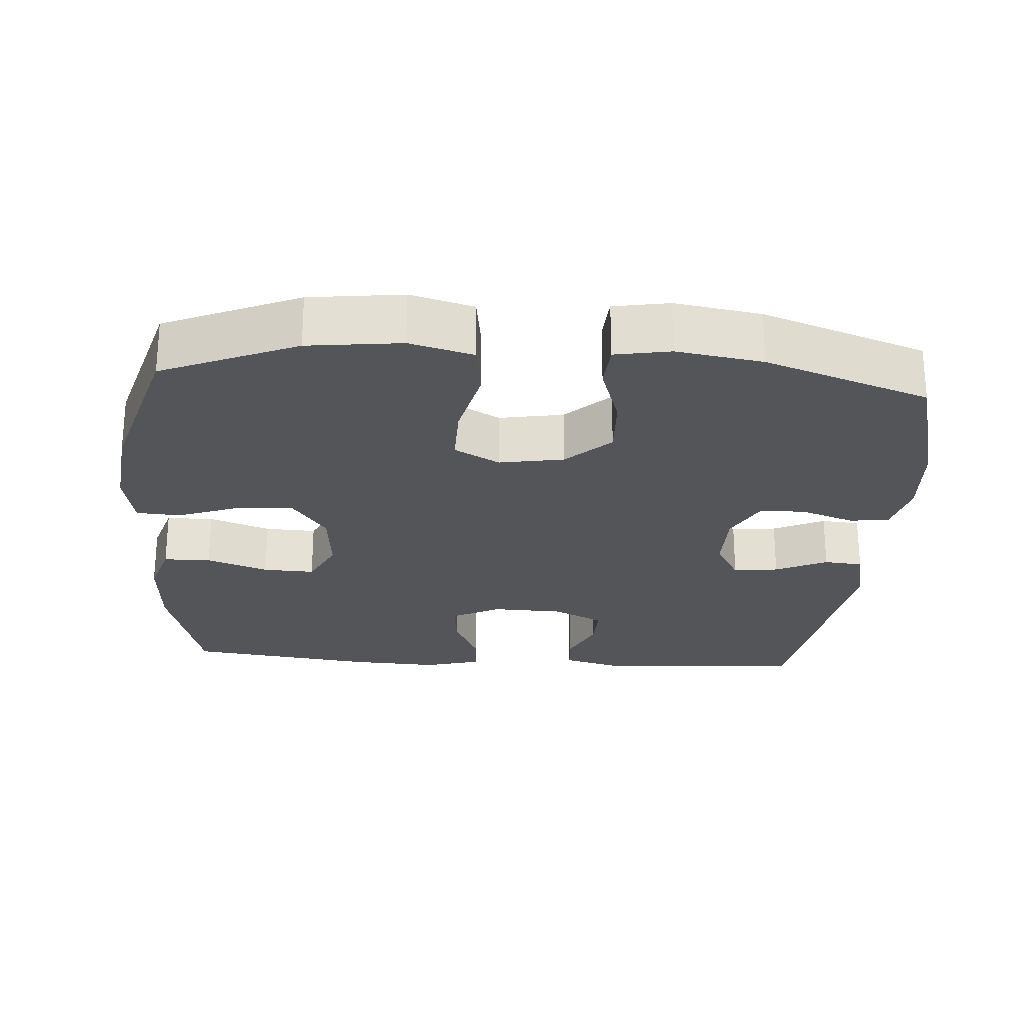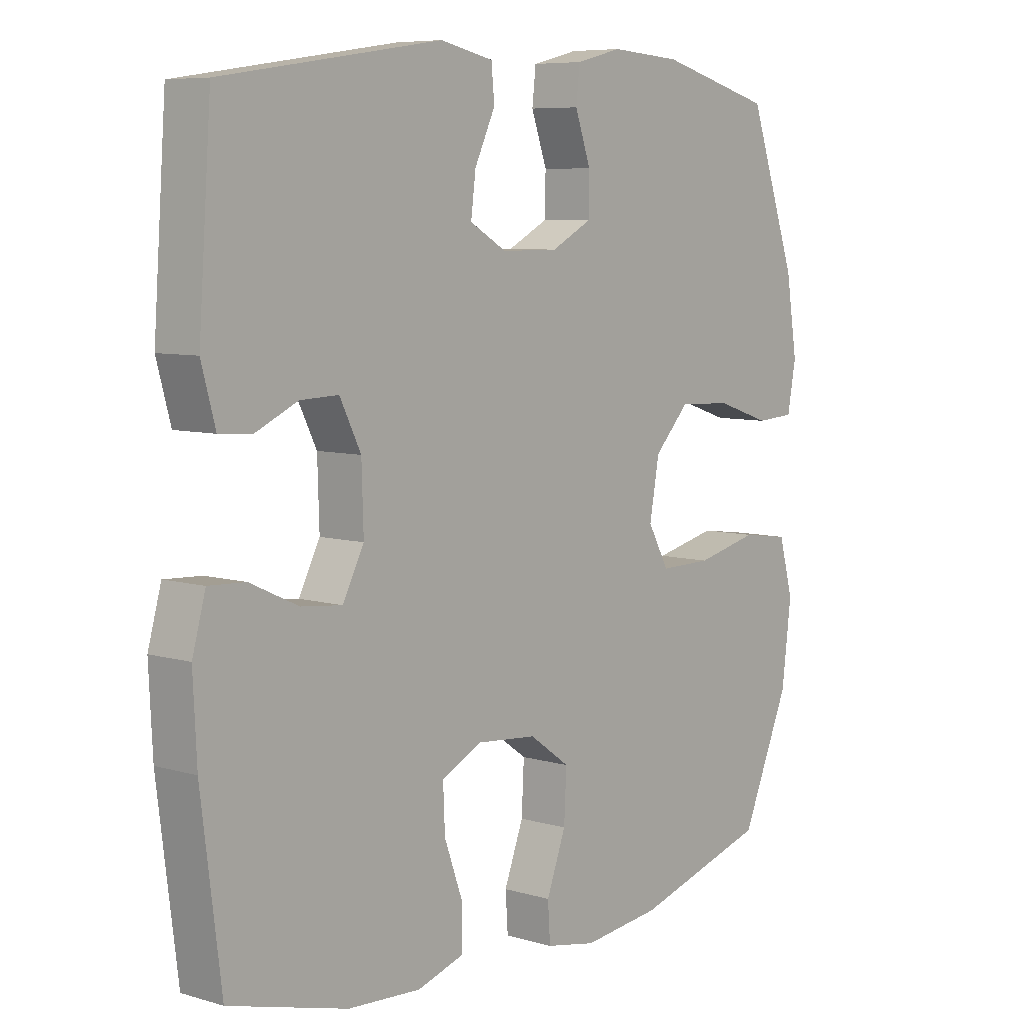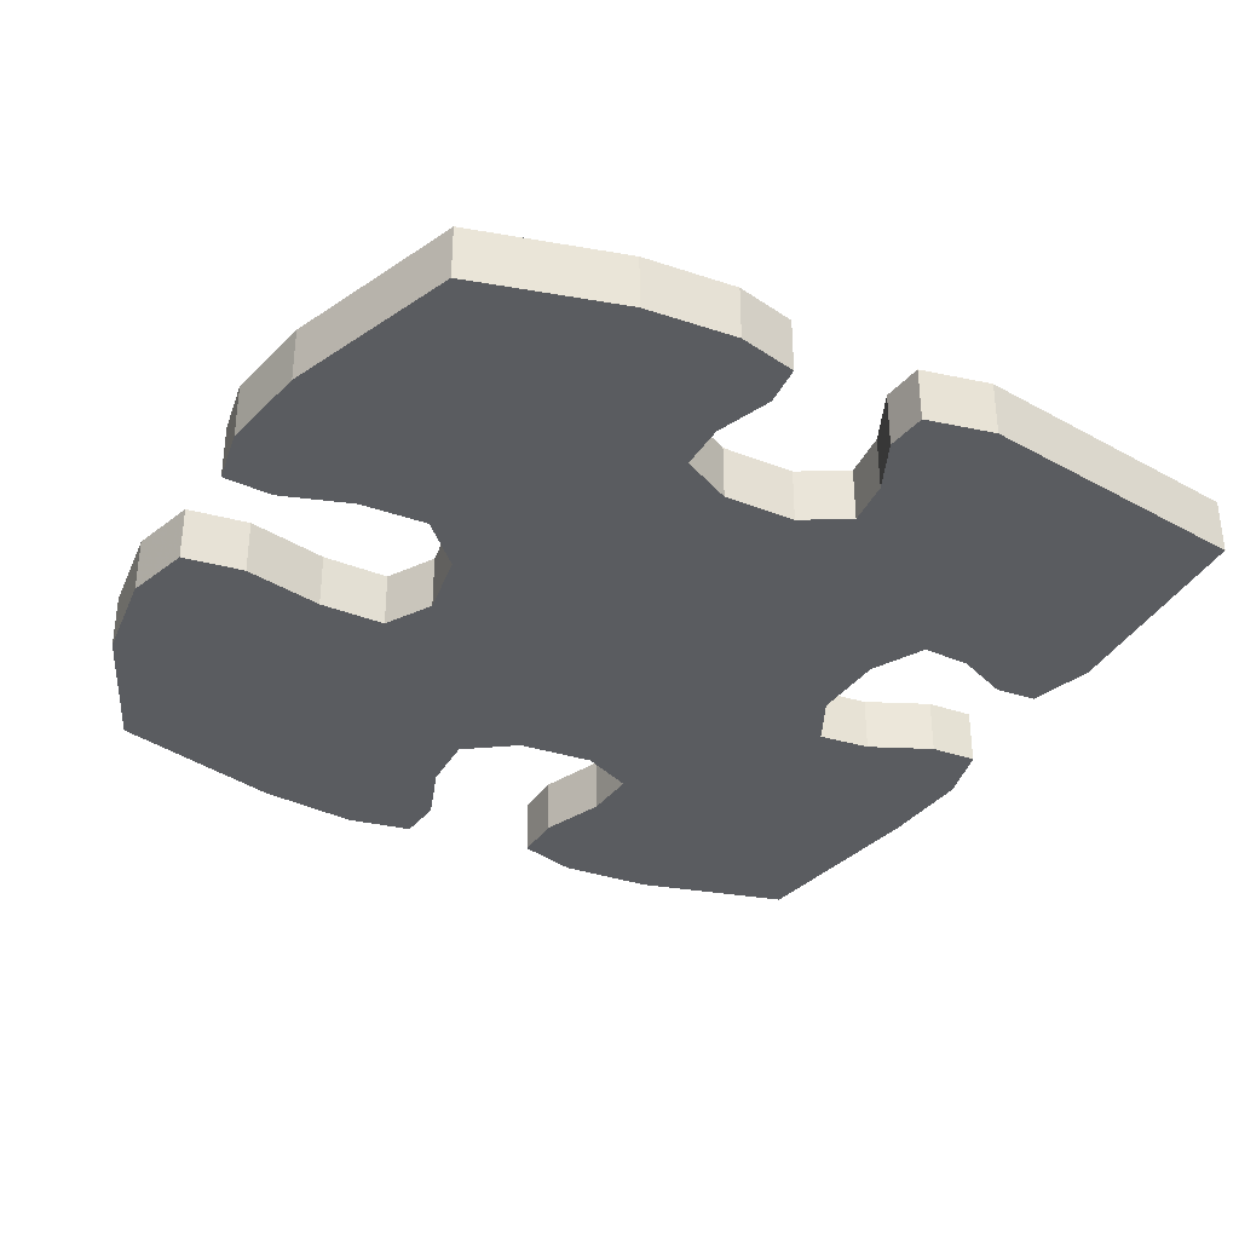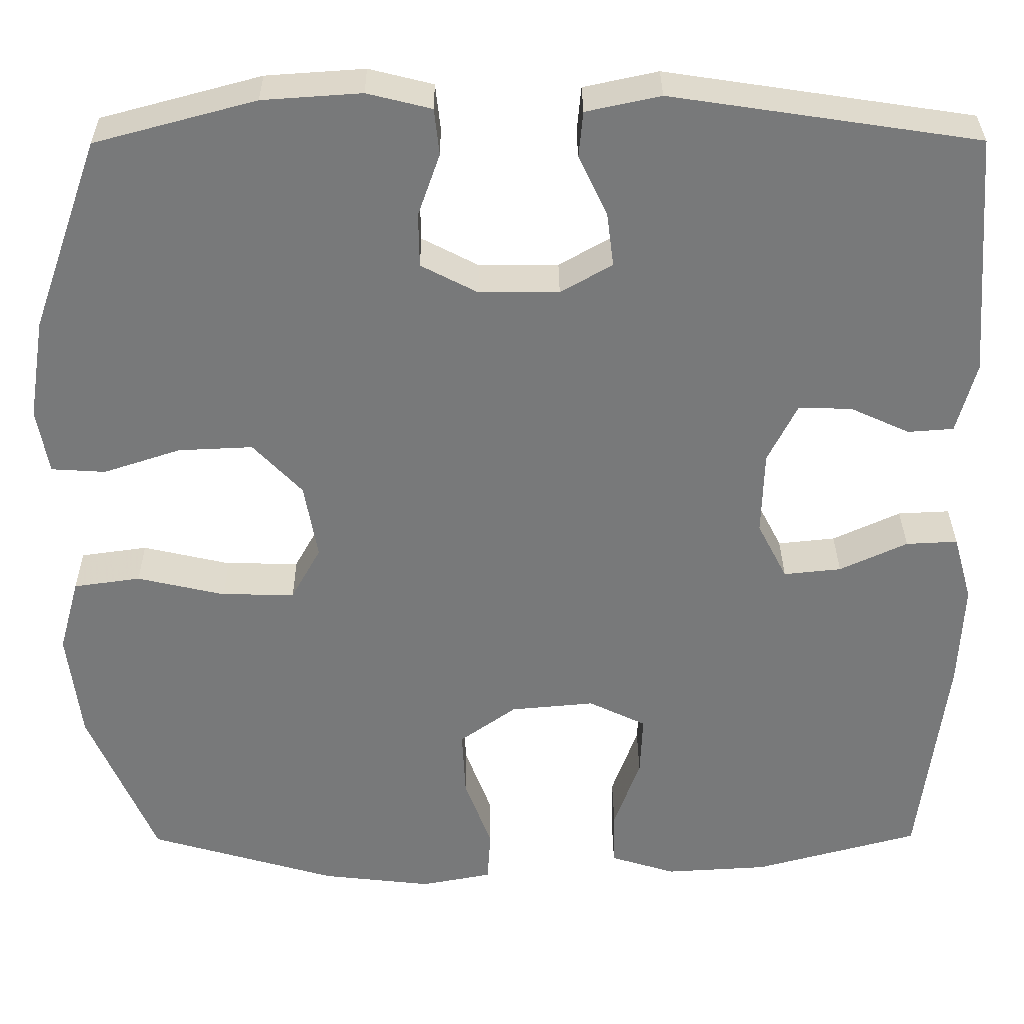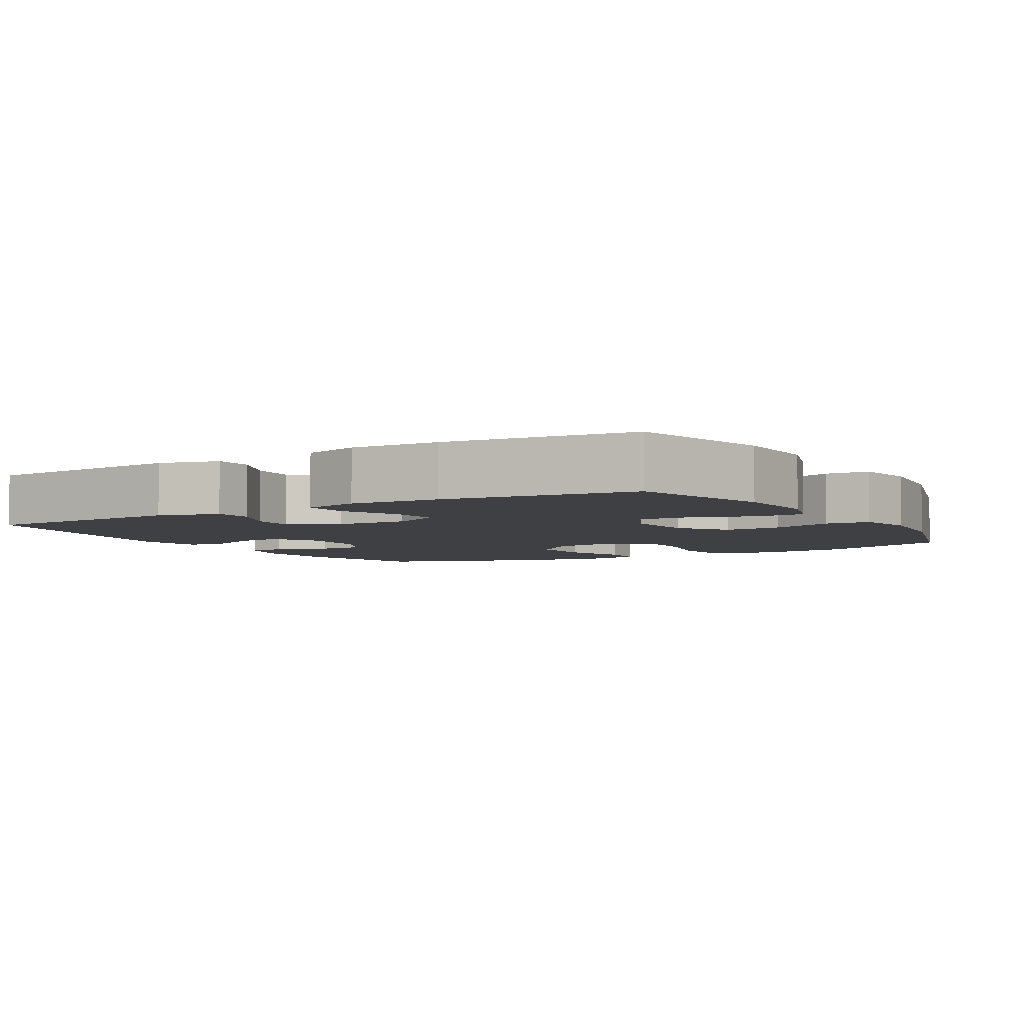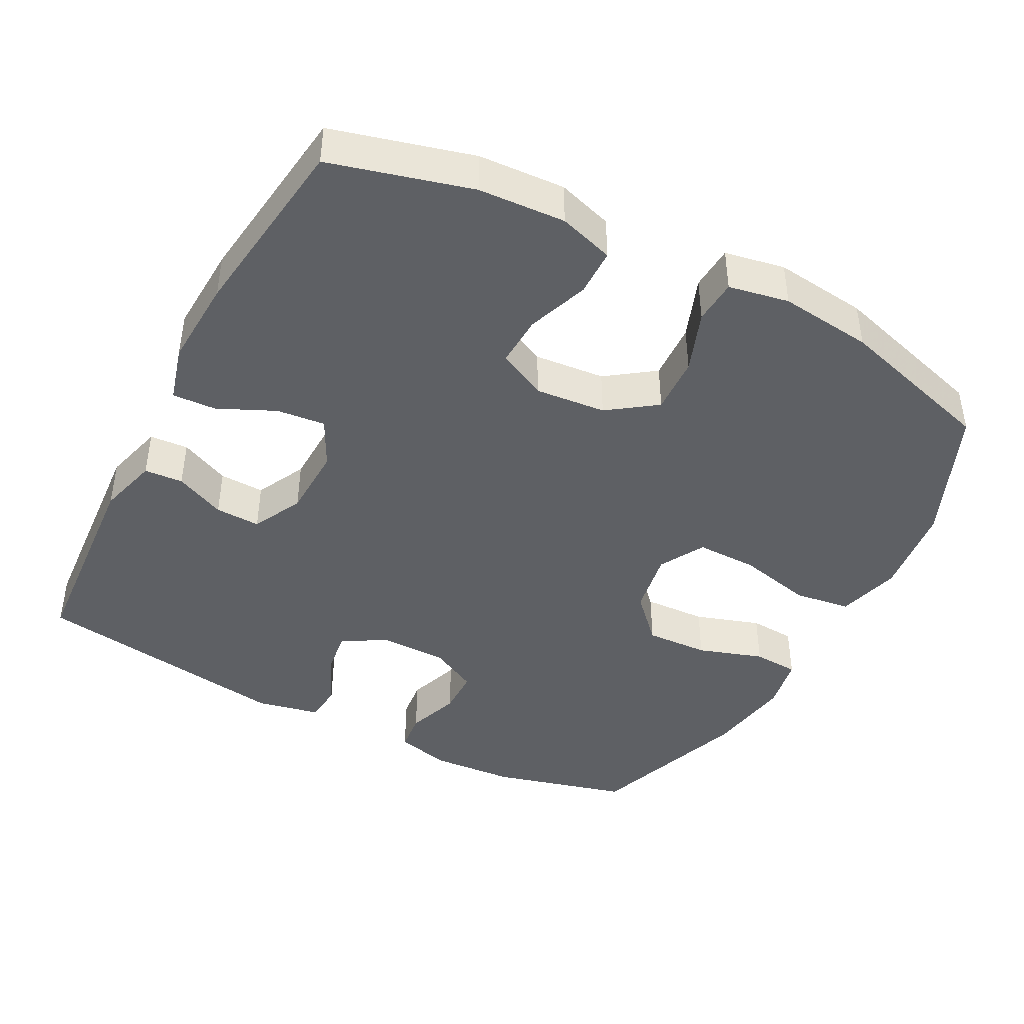
<metadata>
{"format":"obj","ext":"obj","renderer":"f3d","projection":"perspective","resolution":1024,"background":"white","views":[{"elev":-24.8,"azim":-94.1,"up":"+Y"},{"elev":7.2,"azim":130.1,"up":"+Z"},{"elev":-33.9,"azim":-28.4,"up":"+Y"},{"elev":32.3,"azim":-0.4,"up":"+Z"},{"elev":-4.8,"azim":120.4,"up":"+Y"},{"elev":-43.1,"azim":152.2,"up":"+Y"}]}
</metadata>
<code>
v 0.5 0.07 0.5
v 0.521 0.07 0.211
v 0.498 0.07 0.127
v 0.444 0.07 0.123
v 0.374 0.07 0.155
v 0.311 0.07 0.157
v 0.276 0.07 0.087
v 0.273 0.07 -0.013
v 0.308 0.07 -0.081
v 0.376 0.07 -0.074
v 0.456 0.07 -0.037
v 0.517 0.07 -0.034
v 0.539 0.07 -0.113
v 0.533 0.07 -0.237
v 0.5 0.07 -0.5
v 0.304 0.07 -0.553
v 0.183 0.07 -0.56
v 0.106 0.07 -0.536
v 0.105 0.07 -0.47
v 0.136 0.07 -0.384
v 0.139 0.07 -0.312
v 0.071 0.07 -0.279
v -0.028 0.07 -0.288
v -0.095 0.07 -0.336
v -0.091 0.07 -0.416
v -0.059 0.07 -0.502
v -0.063 0.07 -0.564
v -0.147 0.07 -0.58
v -0.277 0.07 -0.565
v -0.5 0.07 -0.5
v -0.58 0.07 -0.313
v -0.596 0.07 -0.183
v -0.572 0.07 -0.095
v -0.493 0.07 -0.084
v -0.389 0.07 -0.108
v -0.303 0.07 -0.109
v -0.268 0.07 -0.046
v -0.284 0.07 0.044
v -0.342 0.07 0.105
v -0.43 0.07 0.101
v -0.521 0.07 0.071
v -0.585 0.07 0.075
v -0.599 0.07 0.152
v -0.58 0.07 0.272
v -0.5 0.07 0.5
v -0.31 0.07 0.551
v -0.193 0.07 0.559
v -0.117 0.07 0.54
v -0.111 0.07 0.485
v -0.137 0.07 0.411
v -0.136 0.07 0.347
v -0.069 0.07 0.312
v 0.025 0.07 0.312
v 0.086 0.07 0.347
v 0.078 0.07 0.41
v 0.044 0.07 0.482
v 0.049 0.07 0.536
v 0.137 0.07 0.555
v 0.5 0 0.5
v 0.521 0 0.211
v 0.498 0 0.127
v 0.444 0 0.123
v 0.374 0 0.155
v 0.311 0 0.157
v 0.276 0 0.087
v 0.273 0 -0.013
v 0.308 0 -0.081
v 0.376 0 -0.074
v 0.456 0 -0.037
v 0.517 0 -0.034
v 0.539 0 -0.113
v 0.533 0 -0.237
v 0.5 0 -0.5
v 0.304 0 -0.553
v 0.183 0 -0.56
v 0.106 0 -0.536
v 0.105 0 -0.47
v 0.136 0 -0.384
v 0.139 0 -0.312
v 0.071 0 -0.279
v -0.028 0 -0.288
v -0.095 0 -0.336
v -0.091 0 -0.416
v -0.059 0 -0.502
v -0.063 0 -0.564
v -0.147 0 -0.58
v -0.277 0 -0.565
v -0.5 0 -0.5
v -0.58 0 -0.313
v -0.596 0 -0.183
v -0.572 0 -0.095
v -0.493 0 -0.084
v -0.389 0 -0.108
v -0.303 0 -0.109
v -0.268 0 -0.046
v -0.284 0 0.044
v -0.342 0 0.105
v -0.43 0 0.101
v -0.521 0 0.071
v -0.585 0 0.075
v -0.599 0 0.152
v -0.58 0 0.272
v -0.5 0 0.5
v -0.31 0 0.551
v -0.193 0 0.559
v -0.117 0 0.54
v -0.111 0 0.485
v -0.137 0 0.411
v -0.136 0 0.347
v -0.069 0 0.312
v 0.025 0 0.312
v 0.086 0 0.347
v 0.078 0 0.41
v 0.044 0 0.482
v 0.049 0 0.536
v 0.137 0 0.555
f 3 4 5
f 2 3 5
f 1 2 5
f 58 1 5
f 57 58 5
f 56 57 5
f 55 56 5
f 54 55 5 6
f 53 54 6 7
f 52 53 7 8
f 51 52 8 9
f 48 49 50
f 47 48 50
f 46 47 50
f 45 46 50
f 44 45 50
f 43 44 50
f 42 43 50
f 41 42 50
f 40 41 50
f 39 40 50 51
f 38 39 51 9
f 33 34 35
f 32 33 35
f 31 32 35
f 30 31 35
f 29 30 35
f 28 29 35
f 27 28 35
f 26 27 35
f 25 26 35
f 24 25 35 36
f 23 24 36 37
f 18 19 20
f 17 18 20
f 16 17 20
f 15 16 20
f 14 15 20
f 13 14 20
f 12 13 20
f 11 12 20
f 10 11 20
f 9 10 20 21
f 37 38 9
f 23 37 9
f 22 23 9
f 9 21 22
f 63 62 61
f 63 61 60
f 63 60 59
f 63 59 116
f 63 116 115
f 63 115 114
f 63 114 113
f 64 63 113 112
f 65 64 112 111
f 66 65 111 110
f 67 66 110 109
f 108 107 106
f 108 106 105
f 108 105 104
f 108 104 103
f 108 103 102
f 108 102 101
f 108 101 100
f 108 100 99
f 108 99 98
f 109 108 98 97
f 67 109 97 96
f 93 92 91
f 93 91 90
f 93 90 89
f 93 89 88
f 93 88 87
f 93 87 86
f 93 86 85
f 93 85 84
f 93 84 83
f 94 93 83 82
f 95 94 82 81
f 78 77 76
f 78 76 75
f 78 75 74
f 78 74 73
f 78 73 72
f 78 72 71
f 78 71 70
f 78 70 69
f 78 69 68
f 79 78 68 67
f 67 96 95
f 67 95 81
f 67 81 80
f 80 79 67
f 1 59 60 2
f 2 60 61 3
f 3 61 62 4
f 4 62 63 5
f 5 63 64 6
f 6 64 65 7
f 7 65 66 8
f 8 66 67 9
f 9 67 68 10
f 10 68 69 11
f 11 69 70 12
f 12 70 71 13
f 13 71 72 14
f 14 72 73 15
f 15 73 74 16
f 16 74 75 17
f 17 75 76 18
f 18 76 77 19
f 19 77 78 20
f 20 78 79 21
f 21 79 80 22
f 22 80 81 23
f 23 81 82 24
f 24 82 83 25
f 25 83 84 26
f 26 84 85 27
f 27 85 86 28
f 28 86 87 29
f 29 87 88 30
f 30 88 89 31
f 31 89 90 32
f 32 90 91 33
f 33 91 92 34
f 34 92 93 35
f 35 93 94 36
f 36 94 95 37
f 37 95 96 38
f 38 96 97 39
f 39 97 98 40
f 40 98 99 41
f 41 99 100 42
f 42 100 101 43
f 43 101 102 44
f 44 102 103 45
f 45 103 104 46
f 46 104 105 47
f 47 105 106 48
f 48 106 107 49
f 49 107 108 50
f 50 108 109 51
f 51 109 110 52
f 52 110 111 53
f 53 111 112 54
f 54 112 113 55
f 55 113 114 56
f 56 114 115 57
f 57 115 116 58
f 58 116 59 1

</code>
